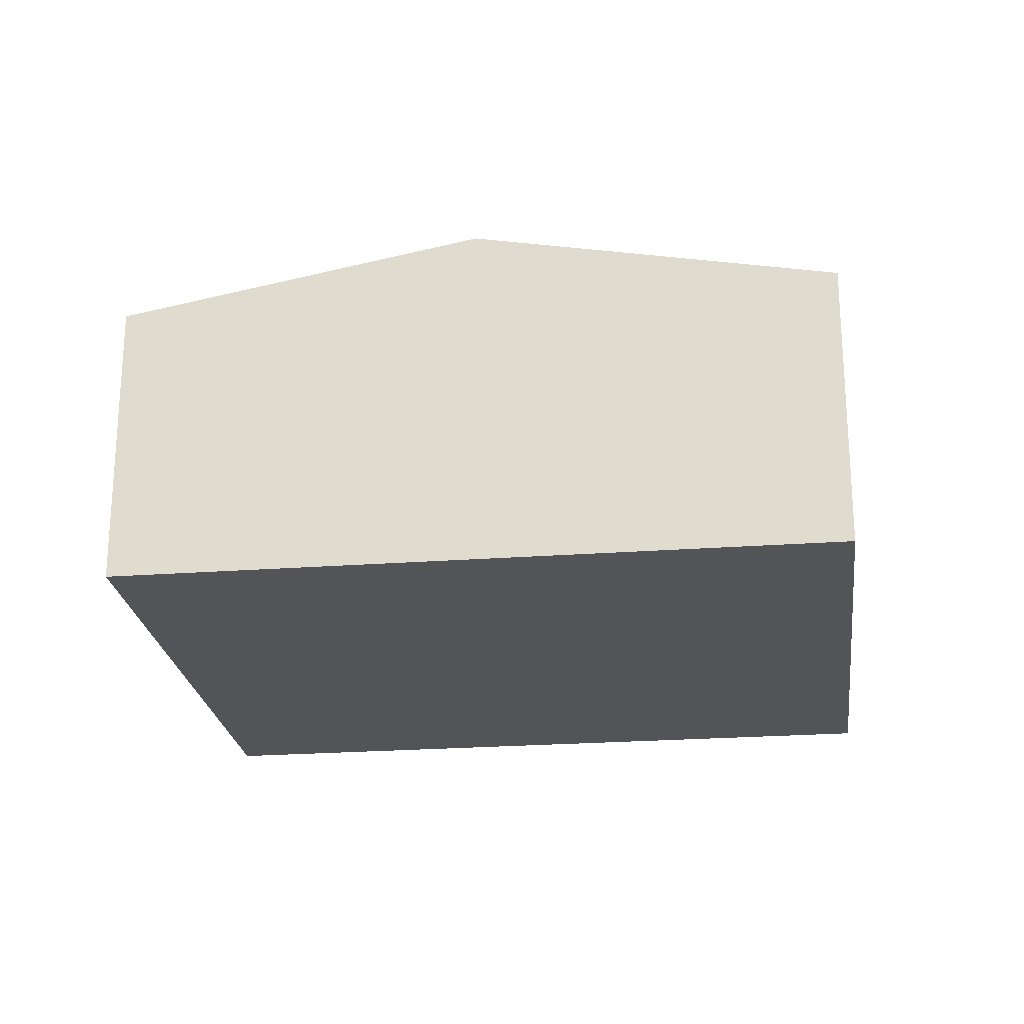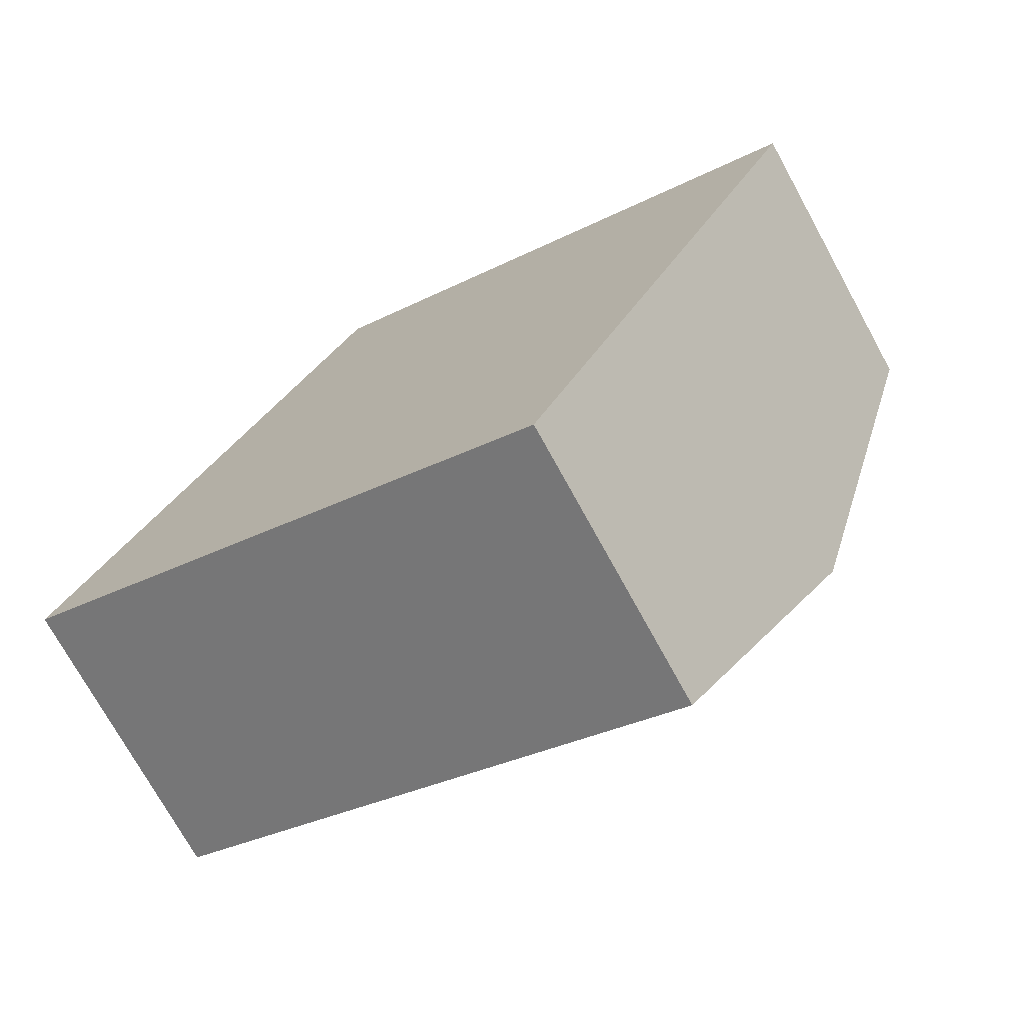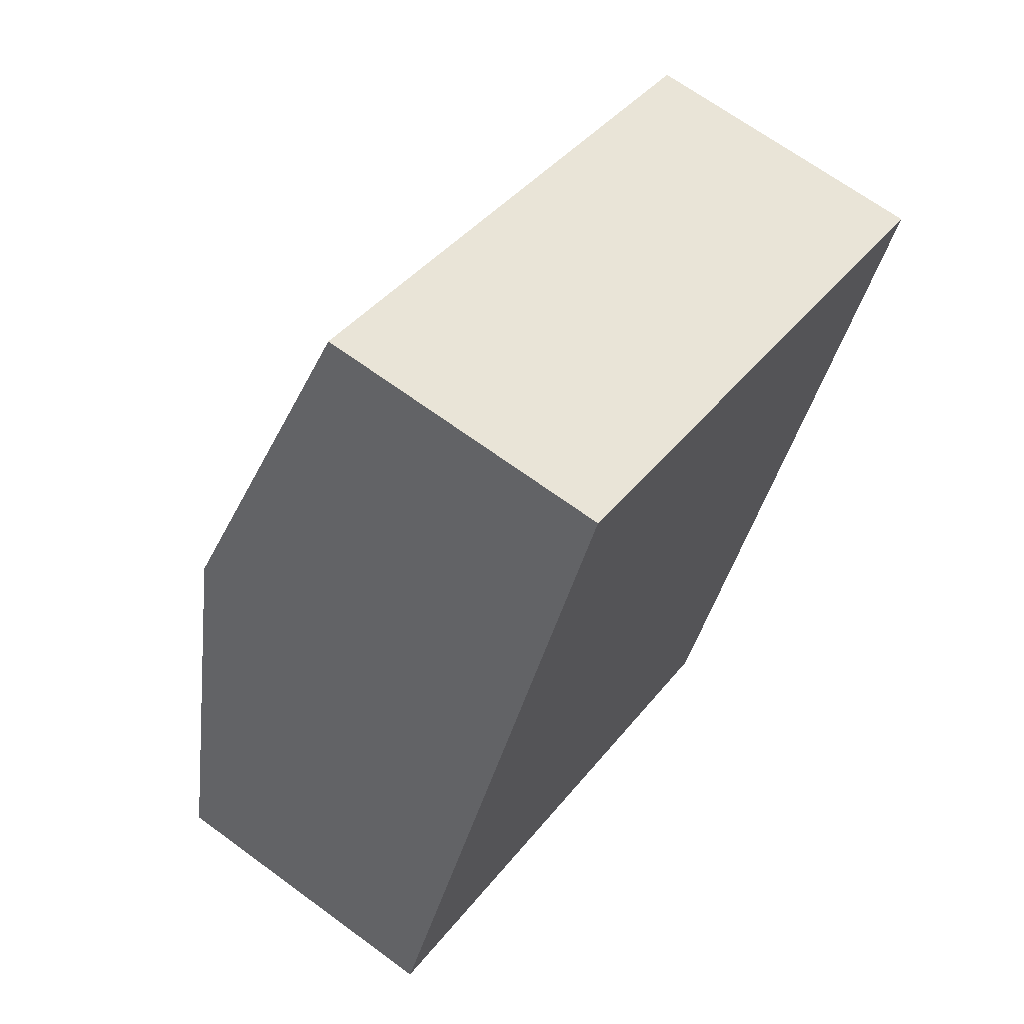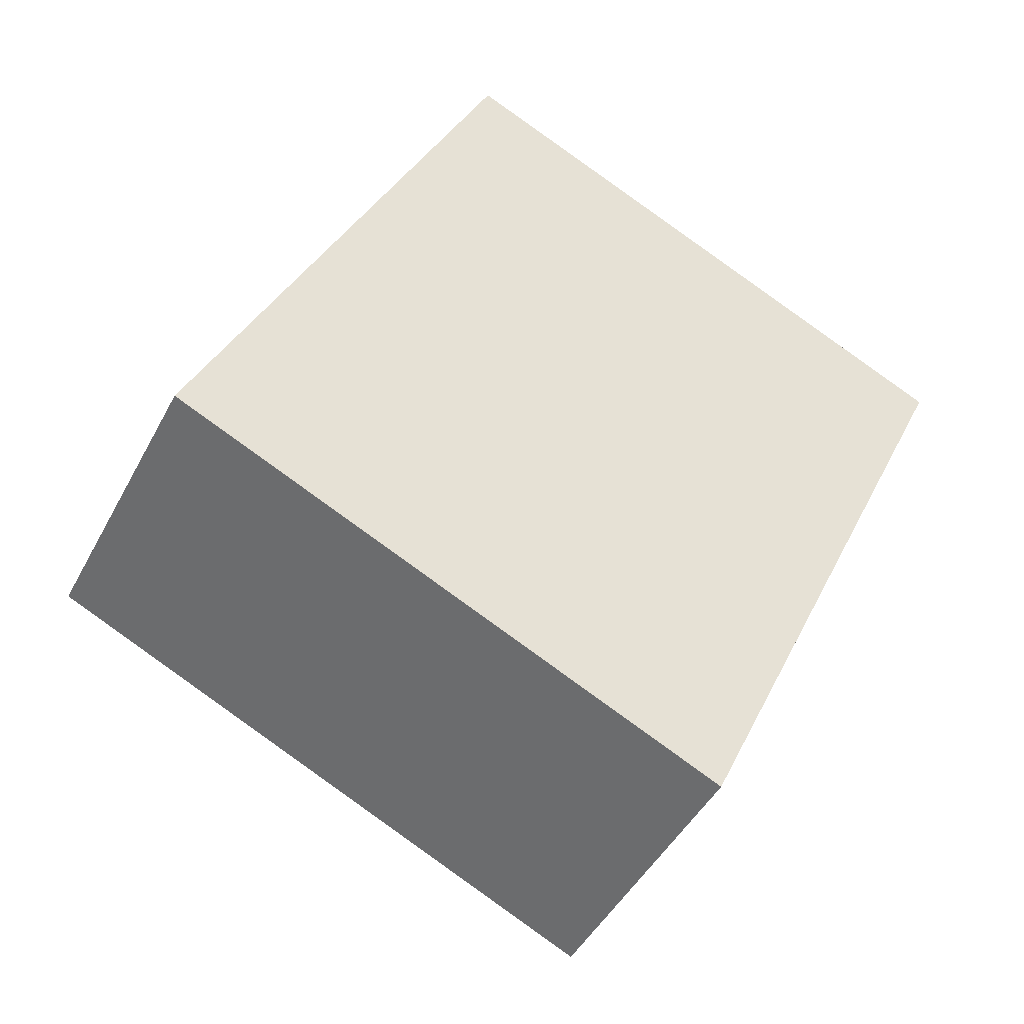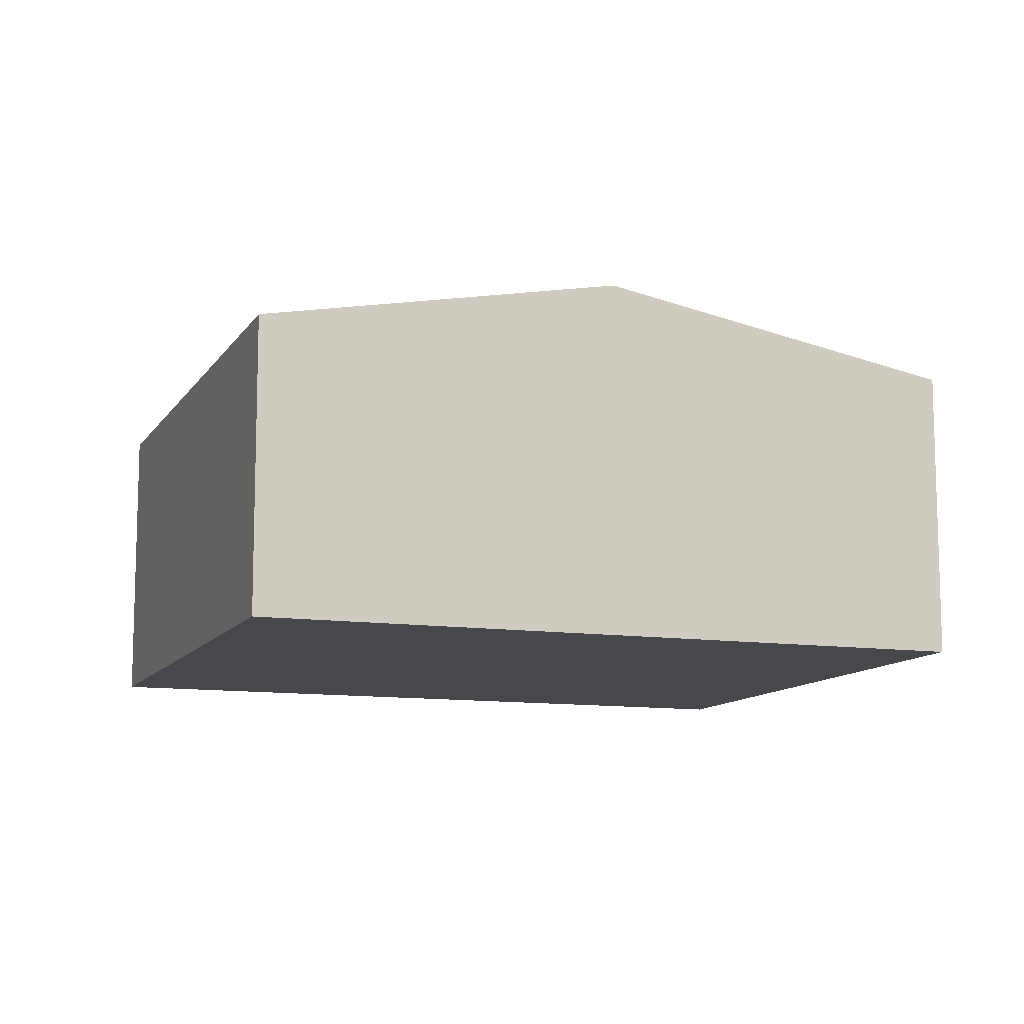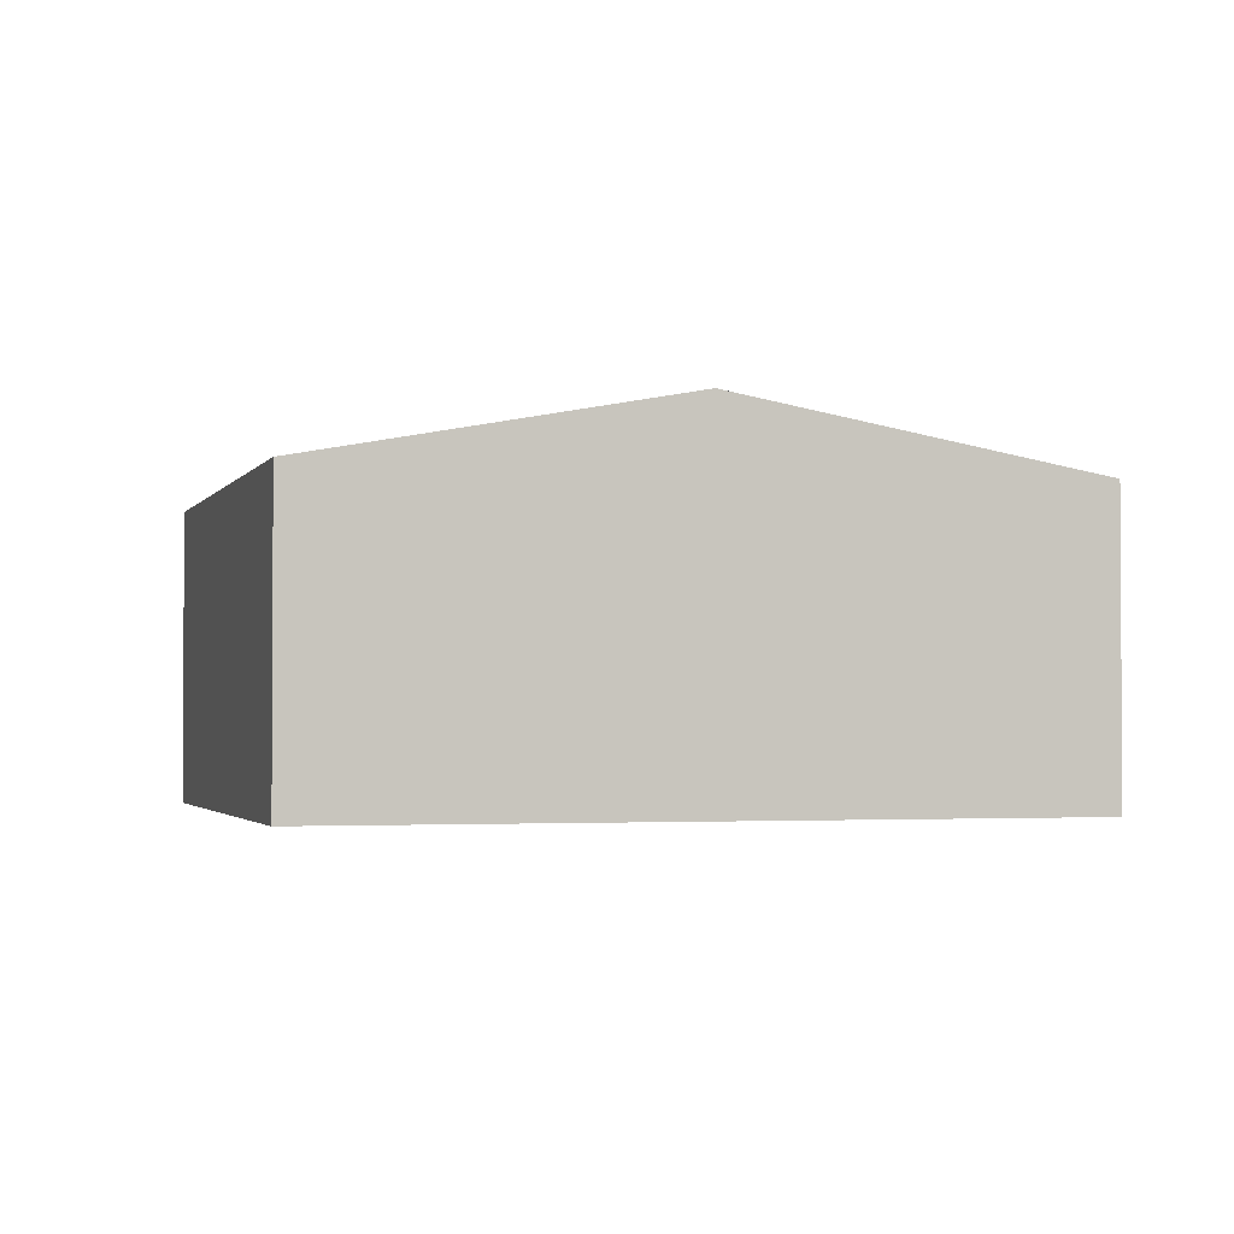
<metadata>
{"format":"obj","ext":"obj","renderer":"f3d","projection":"perspective","resolution":1024,"background":"white","views":[{"elev":-23.4,"azim":-58.1,"up":"+Y"},{"elev":-73.4,"azim":28.8,"up":"+Z"},{"elev":67.3,"azim":-53.6,"up":"+Z"},{"elev":-45.5,"azim":-26.4,"up":"+Z"},{"elev":-11.1,"azim":94.7,"up":"+Y"},{"elev":-2.1,"azim":-81.0,"up":"+Y"}]}
</metadata>
<code>
v  1.621 3.78 3.517
v  9.005 3.077 4.38
v  7.385 3.78 0.863
v  4.597 3.077 6.411
v  3.241 3.077 7.035
v  0 3.077 1.884e-16
v  5.765 3.077 -2.655
v  0 0 0
v  1.621 -2.154e-16 3.517
v  3.241 -4.308e-16 7.035
v  4.597 -3.926e-16 6.411
v  9.005 -2.682e-16 4.38
v  7.385 -5.284e-17 0.863
v  5.765 1.626e-16 -2.655
g defaultobject
f 1 2 3
f 2 1 4
f 4 1 5
f 6 3 7
f 3 6 1
f 8 1 6
f 1 8 9
f 1 9 5
f 5 9 10
f 10 4 5
f 4 10 2
f 2 10 11
f 2 11 12
f 12 3 2
f 3 12 13
f 3 13 7
f 7 13 14
f 14 6 7
f 6 14 8
f 9 11 10
f 11 9 12
f 12 9 8
f 12 8 13
f 13 8 14

</code>
